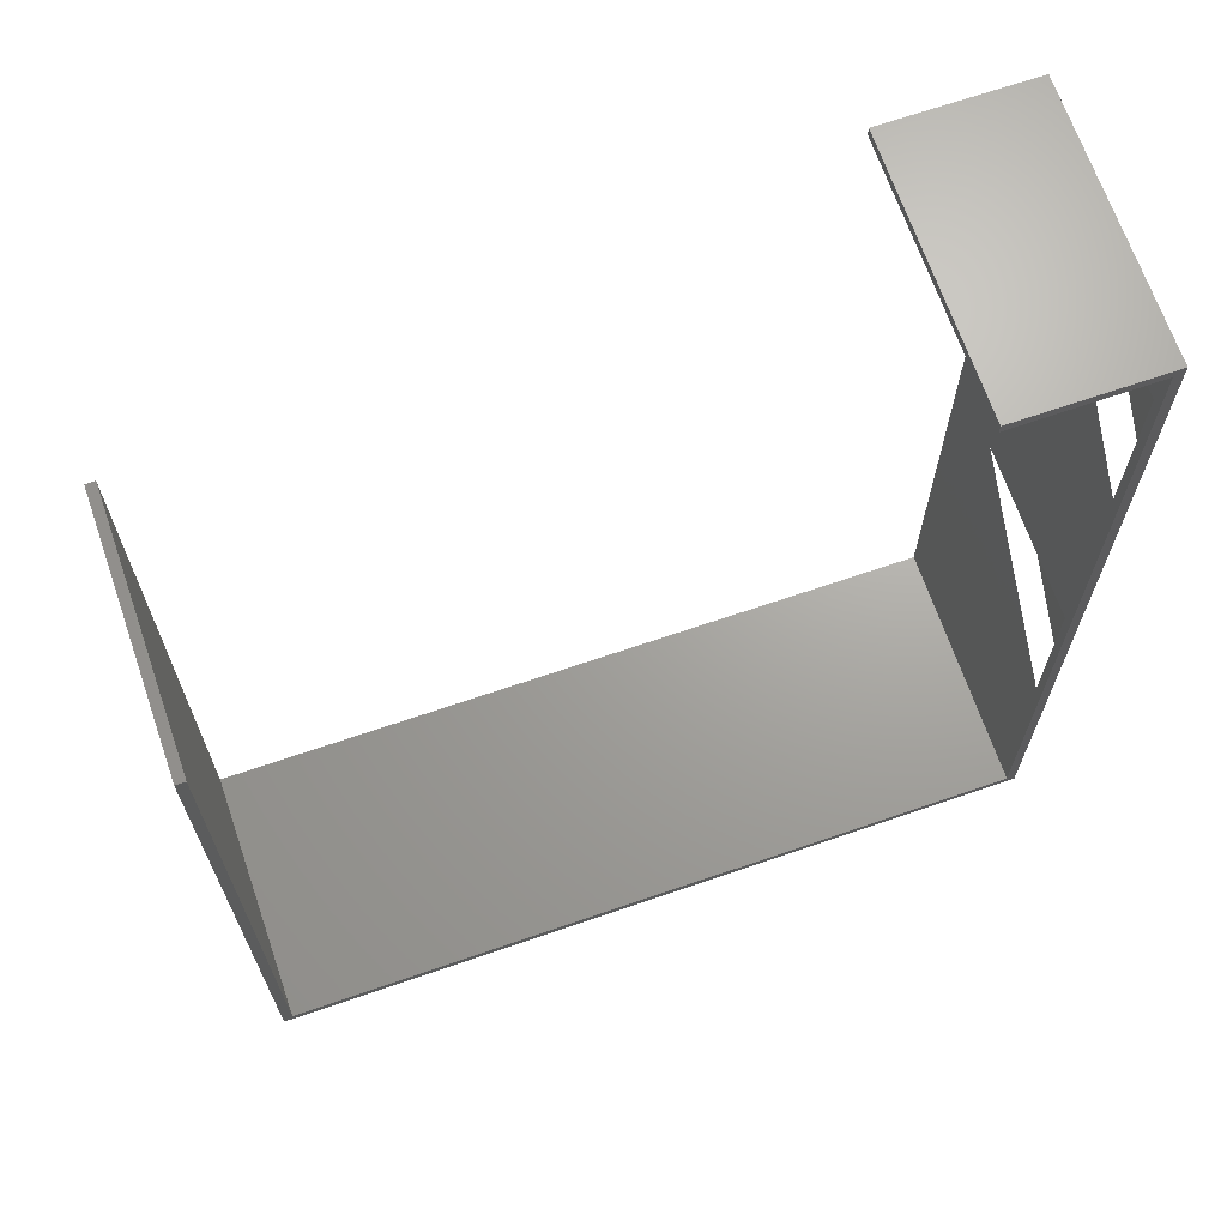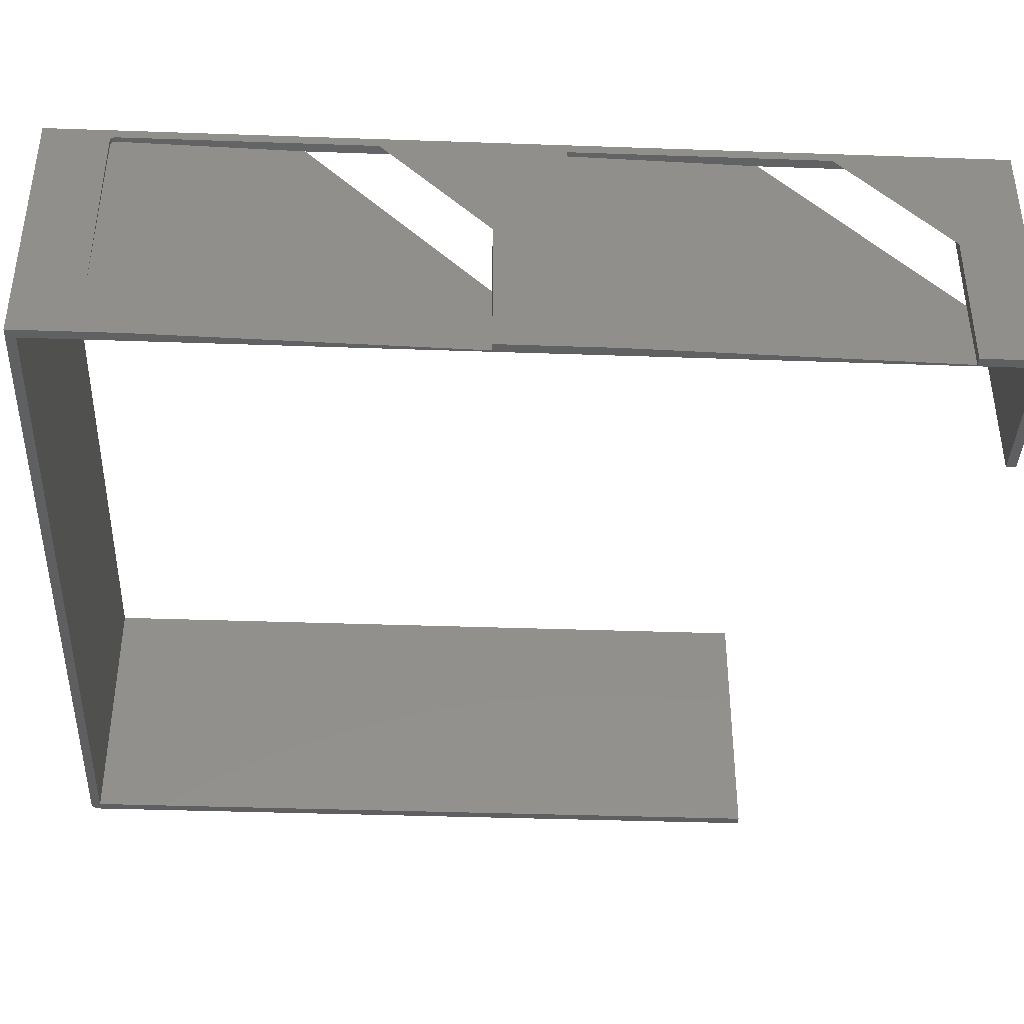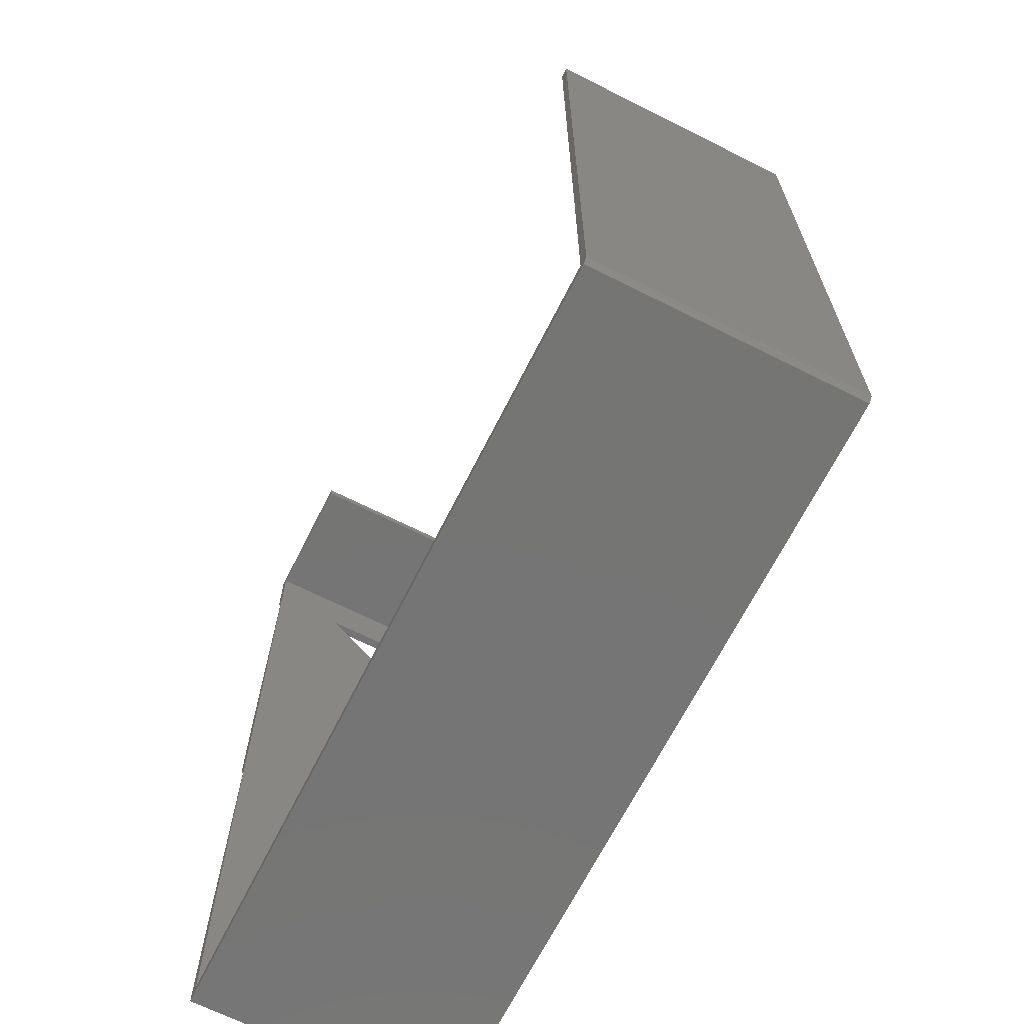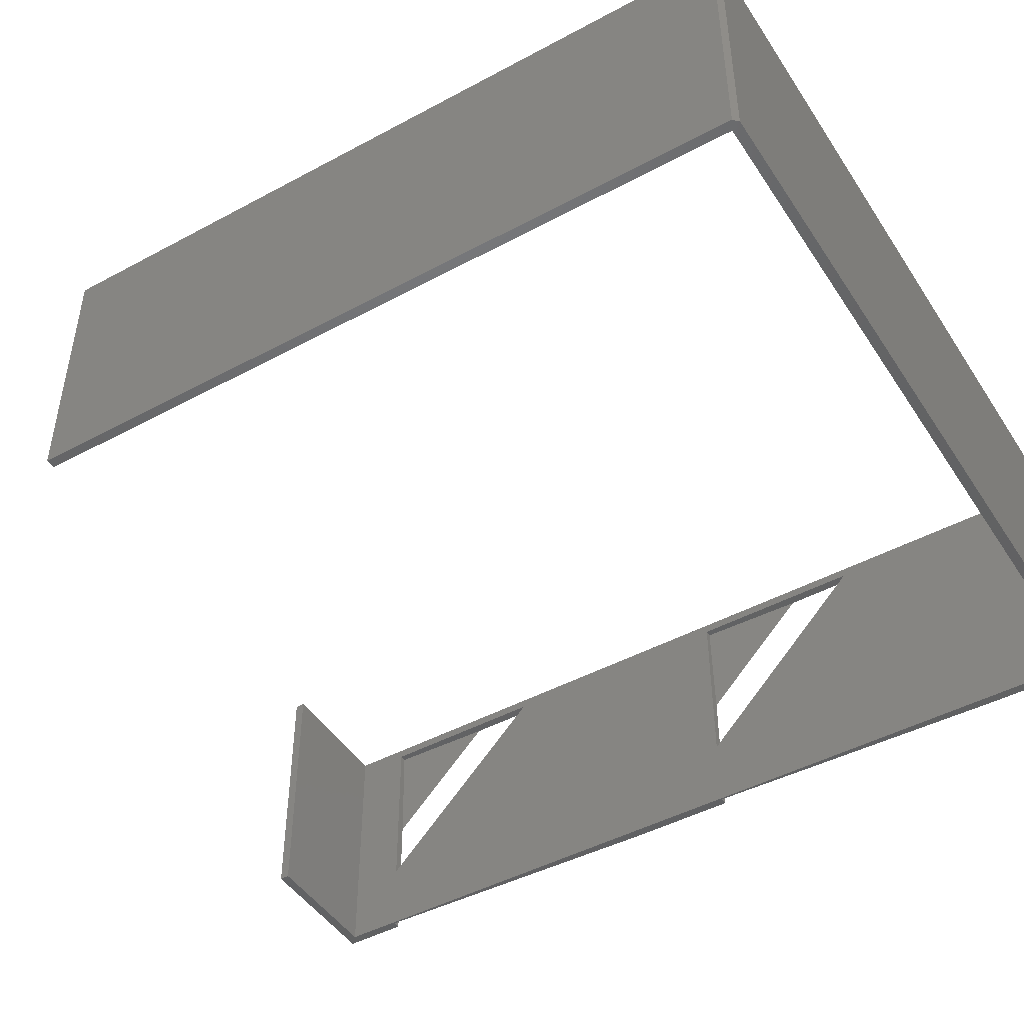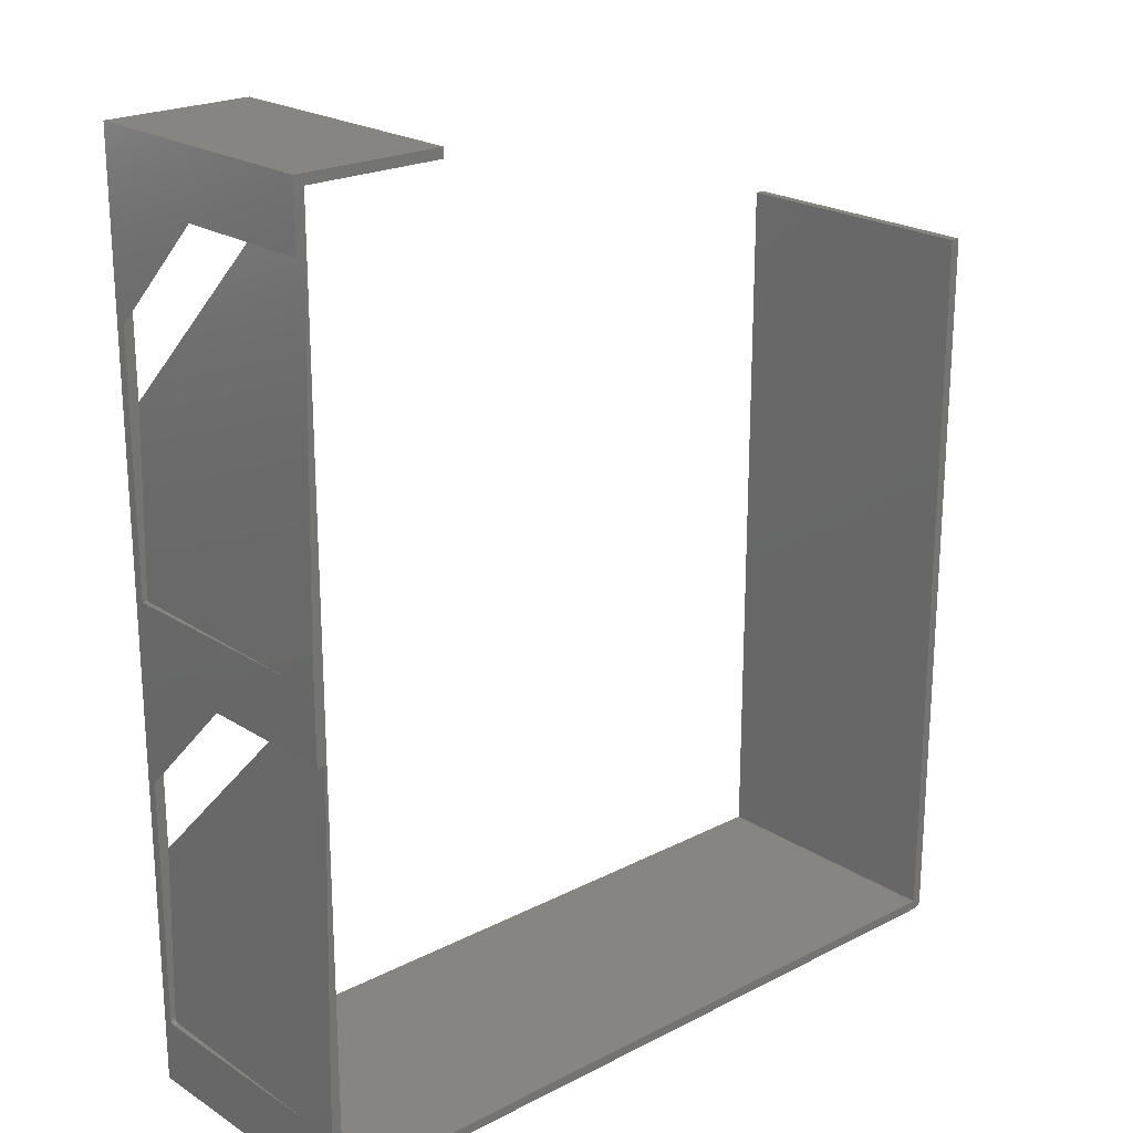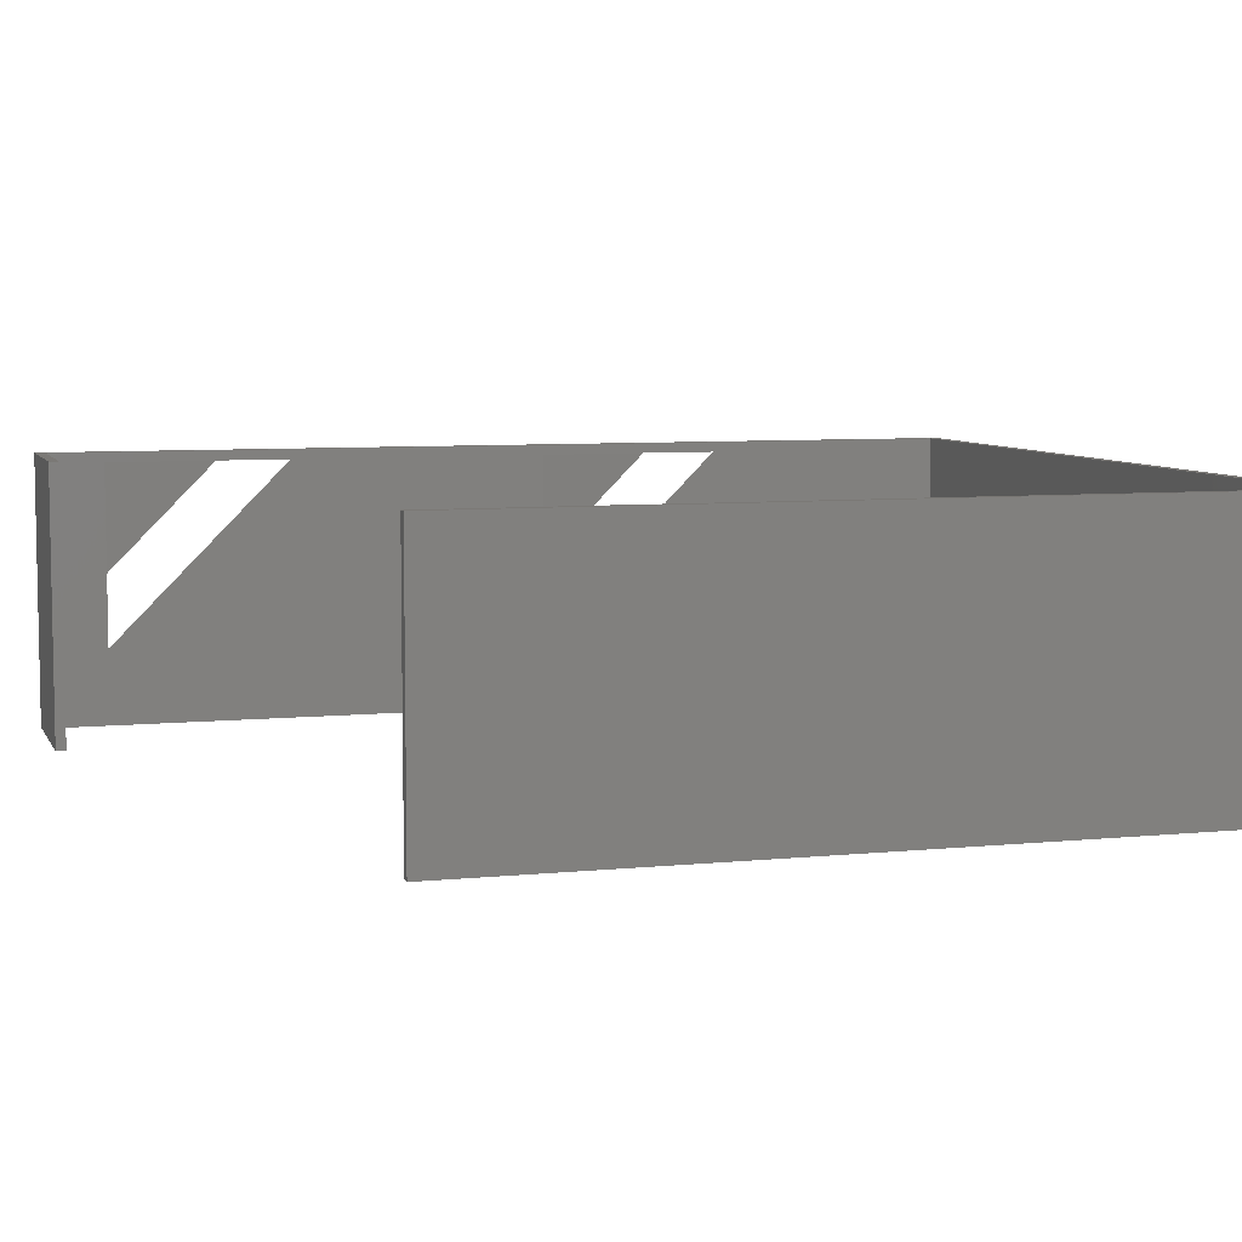
<metadata>
{"format":"stl","ext":"stl","renderer":"f3d","projection":"perspective","resolution":1024,"background":"white","views":[{"elev":67.8,"azim":-19.0,"up":"+Y"},{"elev":-39.2,"azim":87.5,"up":"+Z"},{"elev":-67.4,"azim":-116.7,"up":"+Y"},{"elev":-46.7,"azim":-58.5,"up":"+Z"},{"elev":21.9,"azim":138.1,"up":"+Y"},{"elev":6.8,"azim":-106.8,"up":"+Z"}]}
</metadata>
<code>
# stl→obj: 59 verts, 122 faces
v 0.4893 -0.3124 0.3985
v 0.4893 -0.03108 0.3985
v 0.5004 -0.03081 0.3988
v 0.5046 -0.2018 0.3989
v 0.5046 -0.5934 0.3989
v 0.4962 -0.5936 0.3987
v 0.4922 -0.03125 6.613e-20
v 0.4893 -0.03125 0.1172
v 0.5046 -0.5372 0.0003048
v 0.4963 -0.5951 0.3985
v 0.4963 -0.5966 0.3981
v 0.4963 -0.5979 0.3973
v 0.4964 -0.5991 0.3964
v 0.4965 -0.6001 0.3952
v 0.4965 -0.6008 0.3938
v 0.4966 -0.6012 0.3924
v 0.4966 -0.6014 0.3909
v 0.5046 -0.6014 0.06447
v 0.5046 -0.6012 0.391
v 0.5046 0.4779 0.3989
v 0.5046 0.75 0.4141
v 0.5046 0.0785 0.3989
v 0.5046 -0.7031 0
v 0.5046 -0.03081 0.2278
v 0.5046 -0.7031 0.4141
v 0.5046 -0.6008 0.3935
v 0.5046 -0.5997 0.3957
v 0.5046 -0.5979 0.3974
v 0.5046 -0.5957 0.3985
v 0.5046 0.0783 0.06447
v 0.5046 -0.03095 0.0003048
v 0.5046 0.1424 0.0003048
v 0.5046 0.6487 0.0003048
v 0.5046 0.75 0
v 0.5046 0.6489 0.2278
v 0.4893 0.3673 0.3985
v 0.4893 0.7347 0.4141
v 0.4893 0.6486 0.3985
v 0.4893 0.7347 0
v 0.4893 -0.6878 0
v 0.4893 0.6484 0.1172
v 0.4893 -0.6878 0.4141
v 0.4922 0.6484 6.613e-20
v -0.7266 -0.7031 0
v -0.7344 -0.6953 0
v -0.7191 -0.6878 0
v 0.2752 0.7347 0
v 0.2752 0.75 0
v -0.7344 0.4594 0
v -0.7191 0.4594 0
v 0.5004 0.6489 0.3988
v 0.4964 0.0783 0.3987
v -0.7191 -0.6878 0.4141
v -0.7344 -0.6953 0.4141
v -0.7266 -0.7031 0.4141
v 0.2752 0.7347 0.4141
v 0.2752 0.75 0.4141
v -0.7344 0.4594 0.4141
v -0.7191 0.4594 0.4141
f 1 2 3
f 1 3 4
f 1 4 5
f 1 5 6
f 1 7 8
f 9 7 1
f 9 1 6
f 9 6 10
f 9 10 11
f 9 11 12
f 9 12 13
f 9 13 14
f 9 14 15
f 9 15 16
f 9 16 17
f 9 17 18
f 19 18 17
f 20 21 22
f 23 9 18
f 4 24 22
f 4 22 21
f 4 21 25
f 25 23 18
f 25 18 19
f 25 19 26
f 25 26 27
f 25 27 28
f 25 28 29
f 25 29 5
f 25 5 4
f 22 24 30
f 30 24 31
f 30 31 32
f 33 34 35
f 35 34 21
f 35 21 20
f 29 10 5
f 10 6 5
f 13 12 28
f 27 13 28
f 14 13 27
f 15 14 27
f 26 15 27
f 10 29 11
f 11 29 28
f 11 28 12
f 15 26 16
f 16 26 19
f 16 19 17
f 8 7 31
f 8 31 24
f 8 24 3
f 8 3 2
f 4 3 24
f 36 37 38
f 39 40 8
f 39 8 41
f 39 41 38
f 39 38 37
f 42 37 36
f 42 36 2
f 42 2 1
f 42 1 8
f 42 8 40
f 41 8 36
f 36 8 2
f 31 7 32
f 7 43 32
f 40 7 9
f 40 9 23
f 40 23 44
f 40 44 45
f 40 45 46
f 39 47 48
f 39 48 34
f 39 34 33
f 39 33 43
f 39 43 7
f 39 7 40
f 45 49 46
f 46 49 50
f 41 43 33
f 41 33 35
f 41 35 51
f 41 51 38
f 20 51 35
f 30 52 22
f 36 43 41
f 43 36 32
f 32 36 52
f 32 52 30
f 22 52 36
f 38 51 36
f 36 51 20
f 36 20 22
f 42 53 54
f 42 54 55
f 42 55 25
f 42 25 21
f 42 21 37
f 56 37 57
f 57 37 21
f 54 53 58
f 58 53 59
f 58 49 54
f 54 49 45
f 55 44 25
f 25 44 23
f 45 44 54
f 54 44 55
f 50 49 59
f 59 49 58
f 53 46 59
f 59 46 50
f 42 40 53
f 53 40 46
f 47 39 56
f 56 39 37
f 48 47 57
f 57 47 56
f 34 48 21
f 21 48 57

</code>
